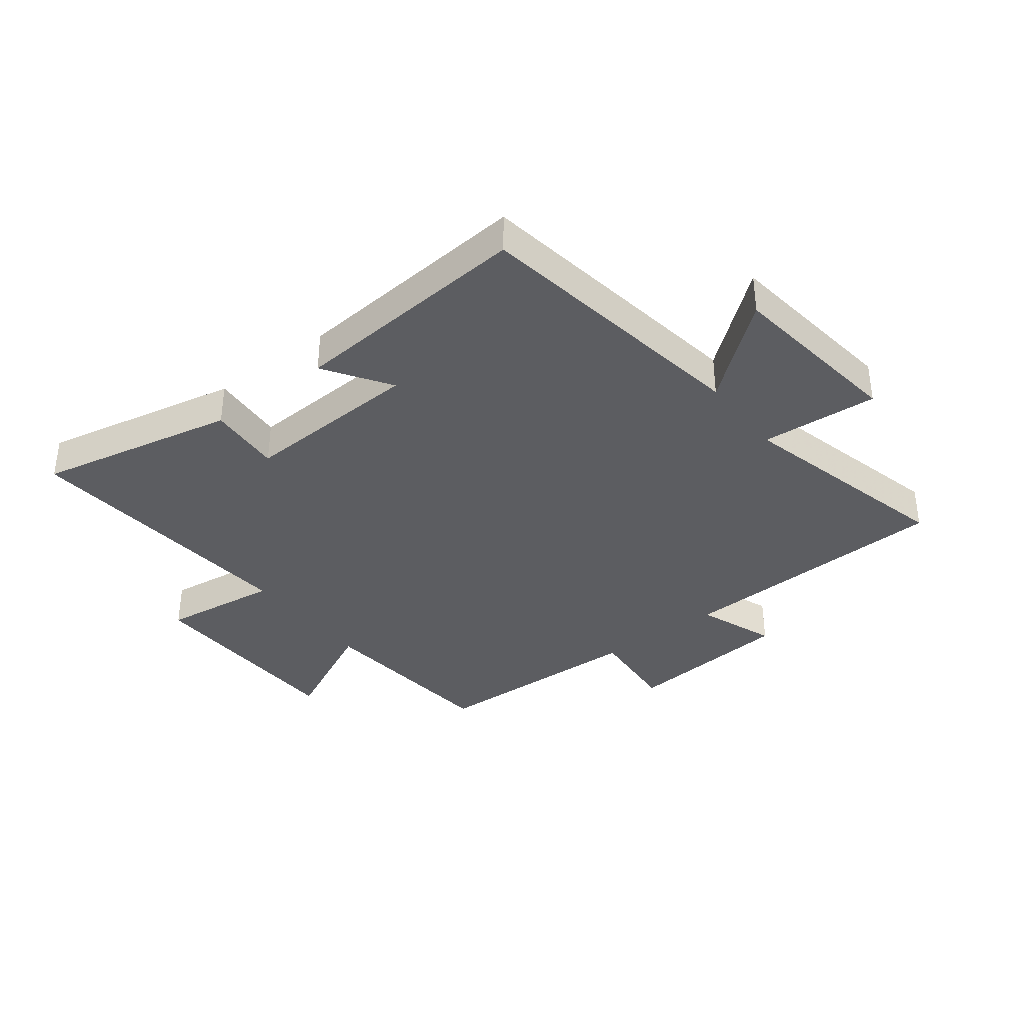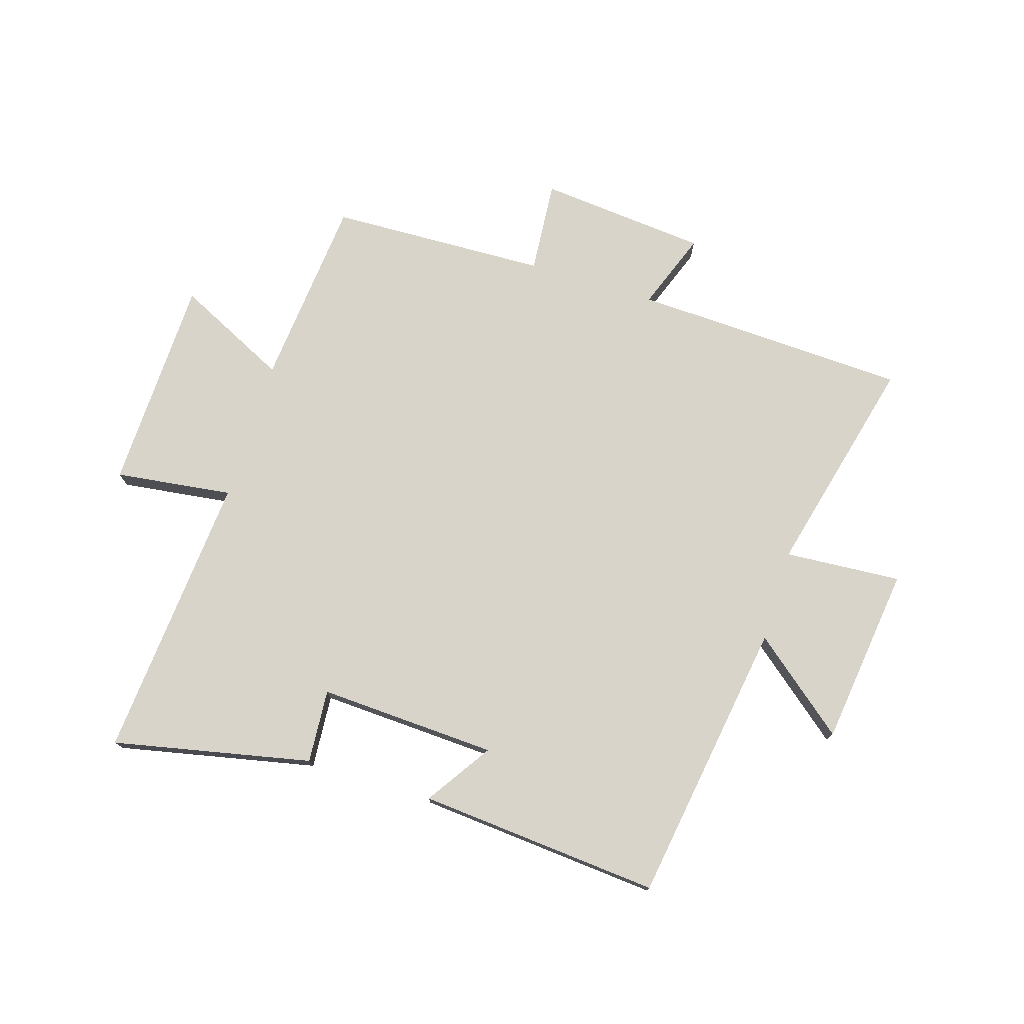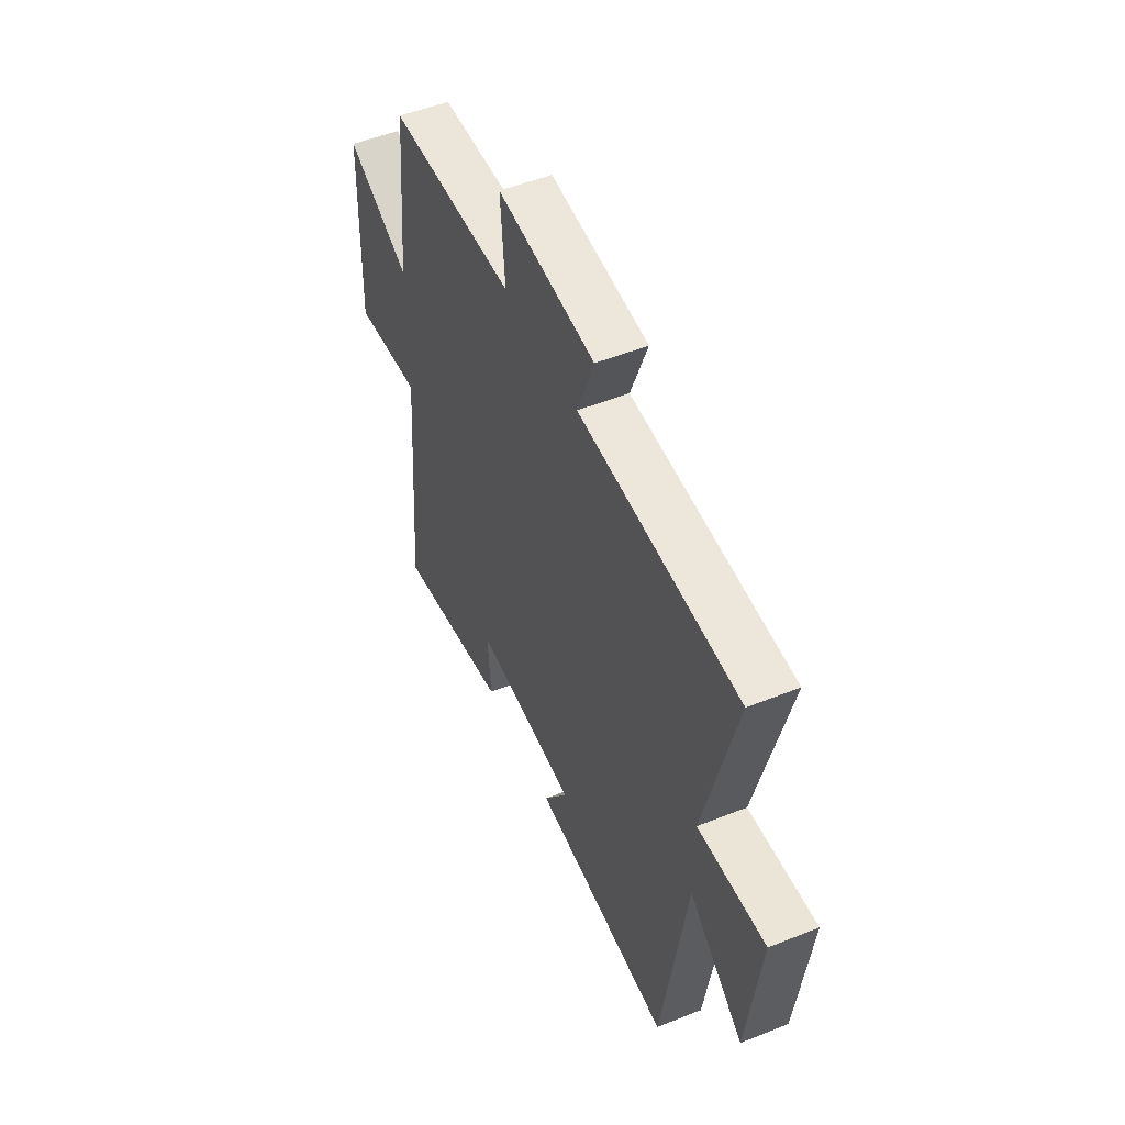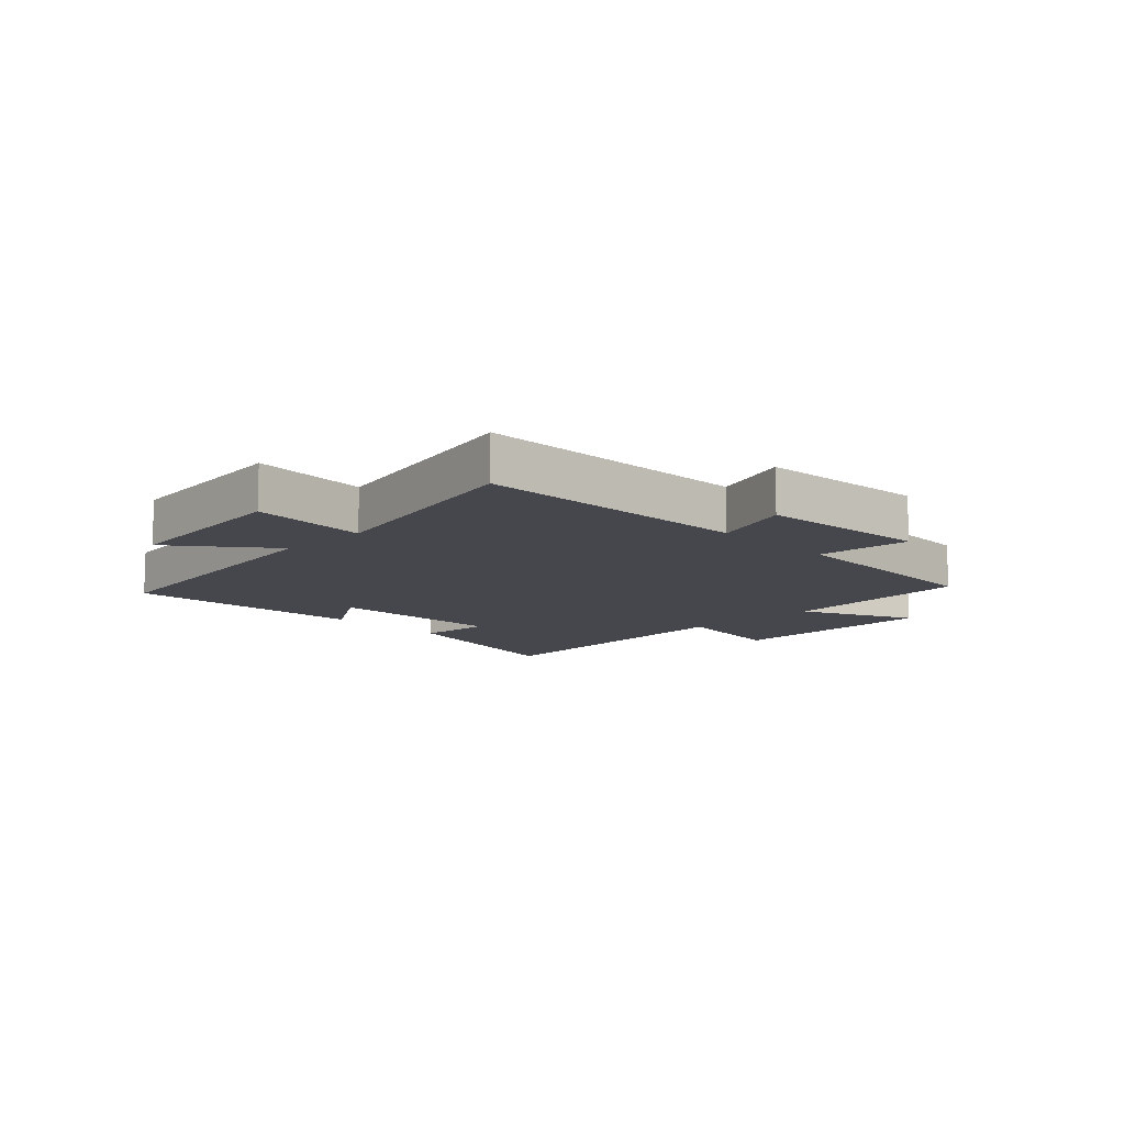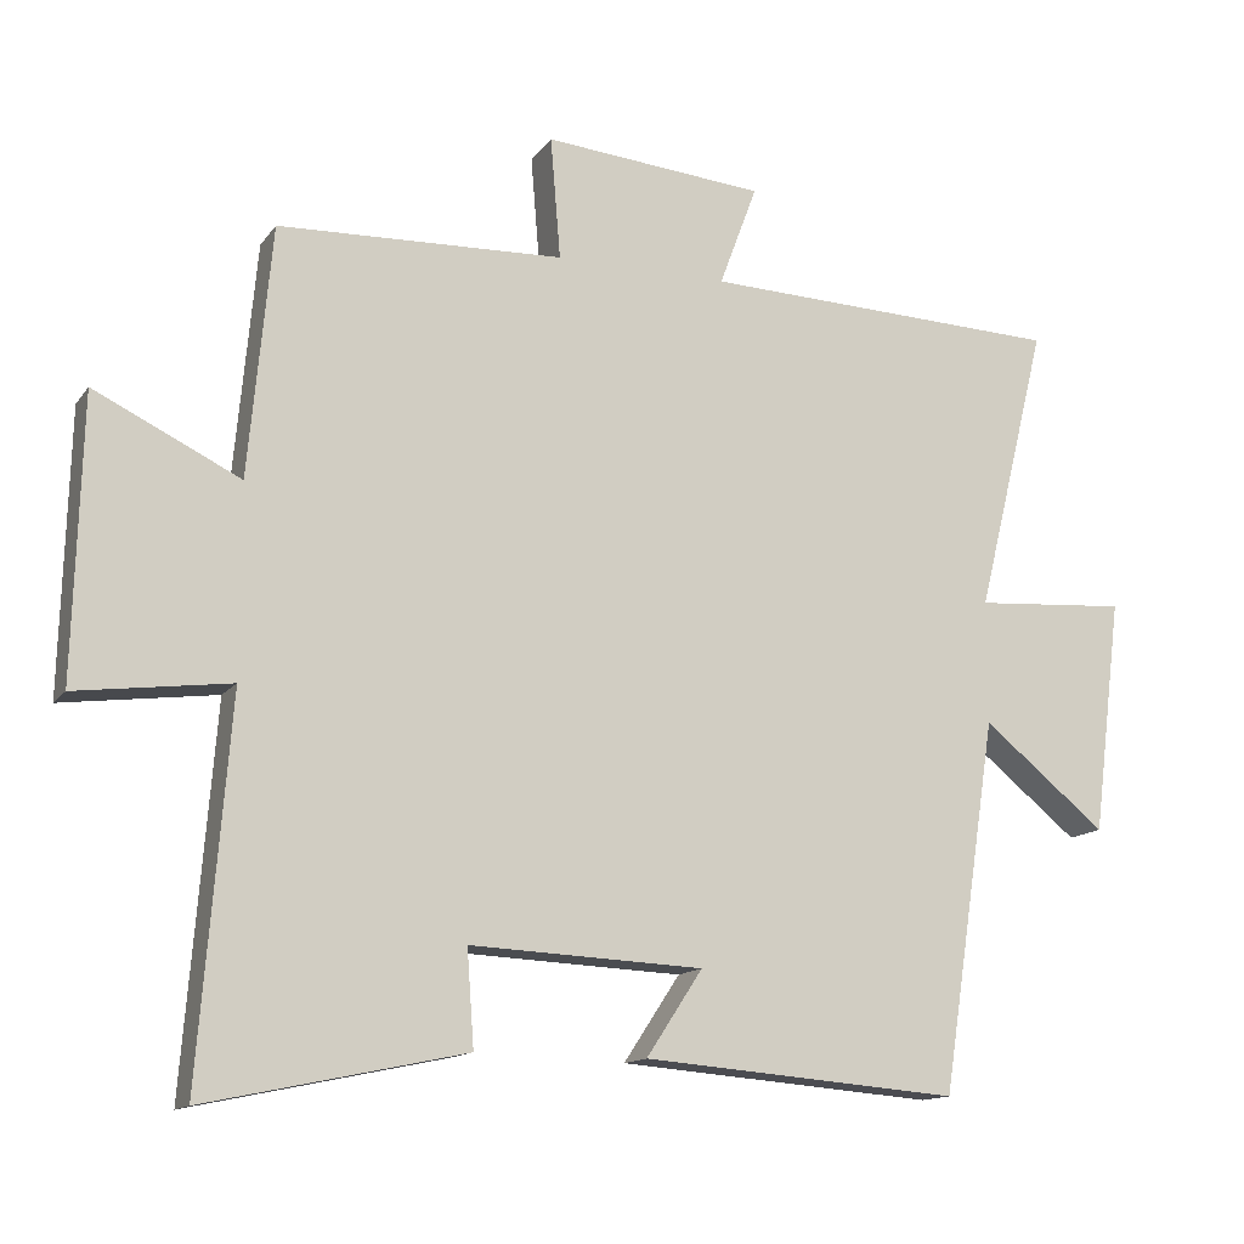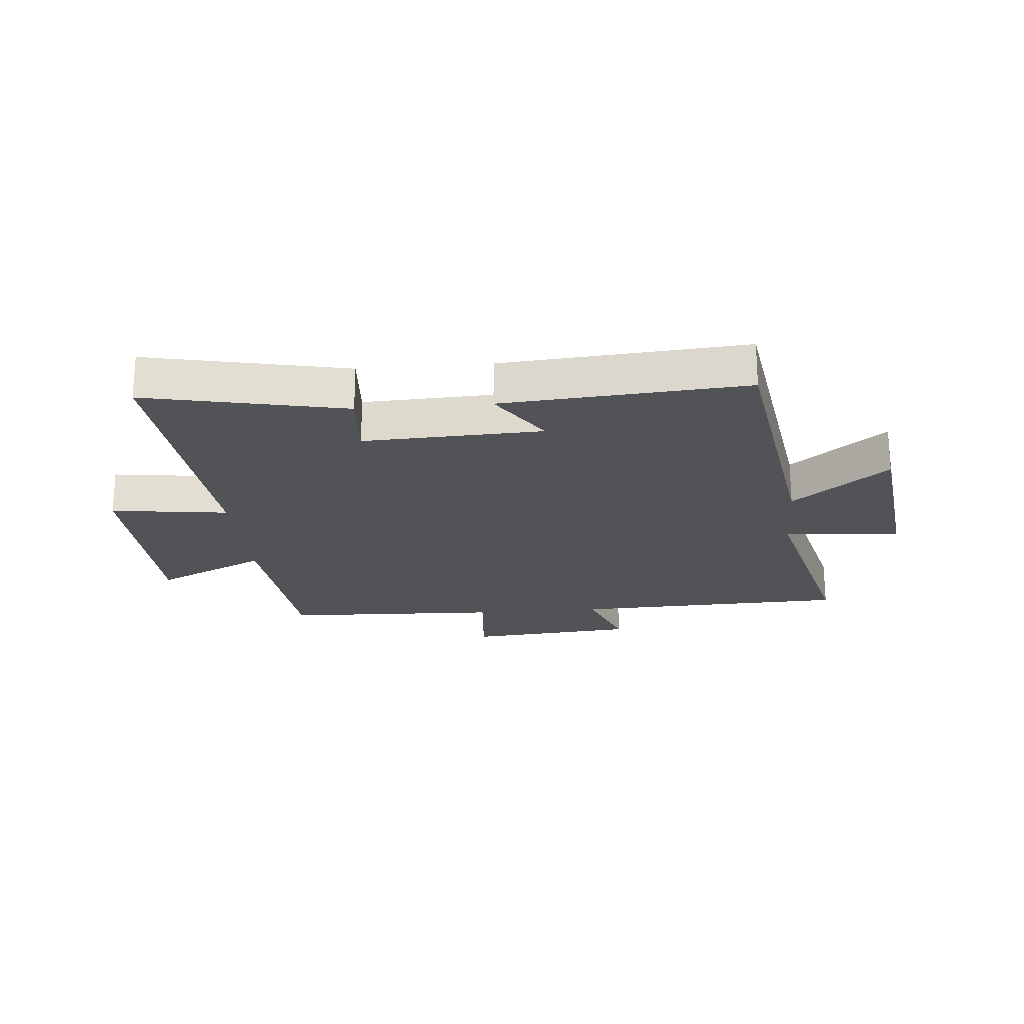
<metadata>
{"format":"obj","ext":"obj","renderer":"f3d","projection":"perspective","resolution":1024,"background":"white","views":[{"elev":-36.6,"azim":-142.4,"up":"+Y"},{"elev":75.7,"azim":-162.7,"up":"+Y"},{"elev":51.4,"azim":-113.5,"up":"+Z"},{"elev":-11.0,"azim":-46.0,"up":"+Y"},{"elev":-13.6,"azim":157.4,"up":"+Z"},{"elev":-21.8,"azim":-175.1,"up":"+Y"}]}
</metadata>
<code>
v -0.427 0.07 -0.533
v -0.5 0.07 -0.052
v -0.66 0.07 -0.182
v -0.698 0.07 0.122
v -0.5 0.07 0.108
v -0.592 0.07 0.482
v -0.124 0.07 0.5
v -0.173 0.07 0.632
v 0.113 0.07 0.658
v 0.1 0.07 0.5
v 0.47 0.07 0.487
v 0.5 0.07 0.162
v 0.689 0.07 0.254
v 0.699 0.07 -0.11
v 0.5 0.07 -0.084
v 0.539 0.07 -0.571
v 0.203 0.07 -0.5
v 0.212 0.07 -0.375
v -0.09 0.07 -0.389
v -0.017 0.07 -0.5
v -0.427 0 -0.533
v -0.5 0 -0.052
v -0.66 0 -0.182
v -0.698 0 0.122
v -0.5 0 0.108
v -0.592 0 0.482
v -0.124 0 0.5
v -0.173 0 0.632
v 0.113 0 0.658
v 0.1 0 0.5
v 0.47 0 0.487
v 0.5 0 0.162
v 0.689 0 0.254
v 0.699 0 -0.11
v 0.5 0 -0.084
v 0.539 0 -0.571
v 0.203 0 -0.5
v 0.212 0 -0.375
v -0.09 0 -0.389
v -0.017 0 -0.5
f 19 20 1 2
f 18 19 2
f 15 16 17 18
f 15 18 2
f 12 13 14 15
f 12 15 2
f 11 12 2
f 10 11 2
f 7 8 9 10
f 5 6 7 10
f 5 10 2 3
f 3 4 5
f 22 21 40 39
f 22 39 38
f 38 37 36 35
f 22 38 35
f 35 34 33 32
f 22 35 32
f 22 32 31
f 22 31 30
f 30 29 28 27
f 30 27 26 25
f 23 22 30 25
f 25 24 23
f 1 21 22 2
f 2 22 23 3
f 3 23 24 4
f 4 24 25 5
f 5 25 26 6
f 6 26 27 7
f 7 27 28 8
f 8 28 29 9
f 9 29 30 10
f 10 30 31 11
f 11 31 32 12
f 12 32 33 13
f 13 33 34 14
f 14 34 35 15
f 15 35 36 16
f 16 36 37 17
f 17 37 38 18
f 18 38 39 19
f 19 39 40 20
f 20 40 21 1

</code>
